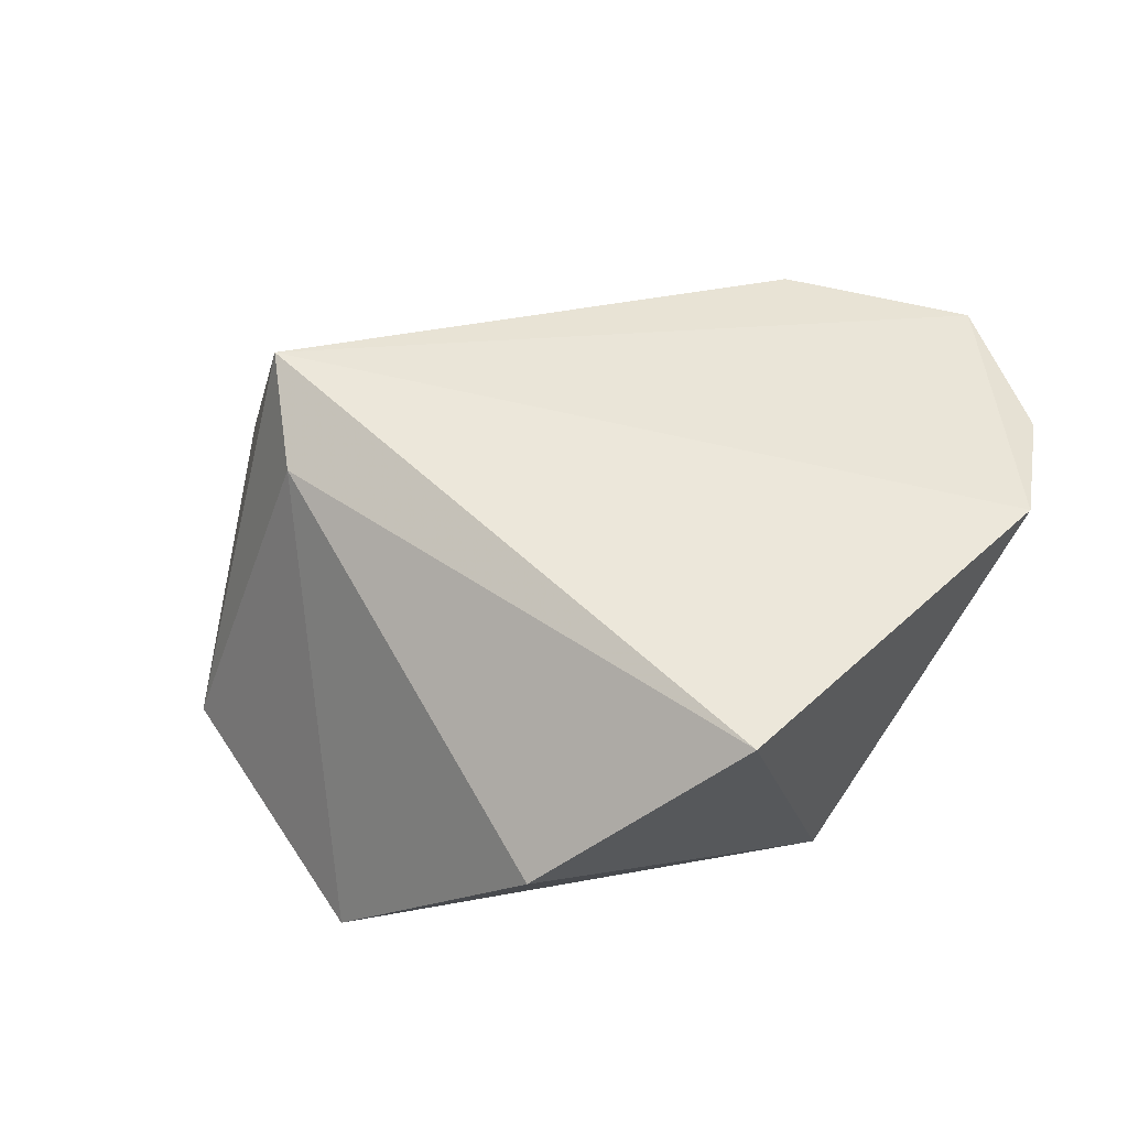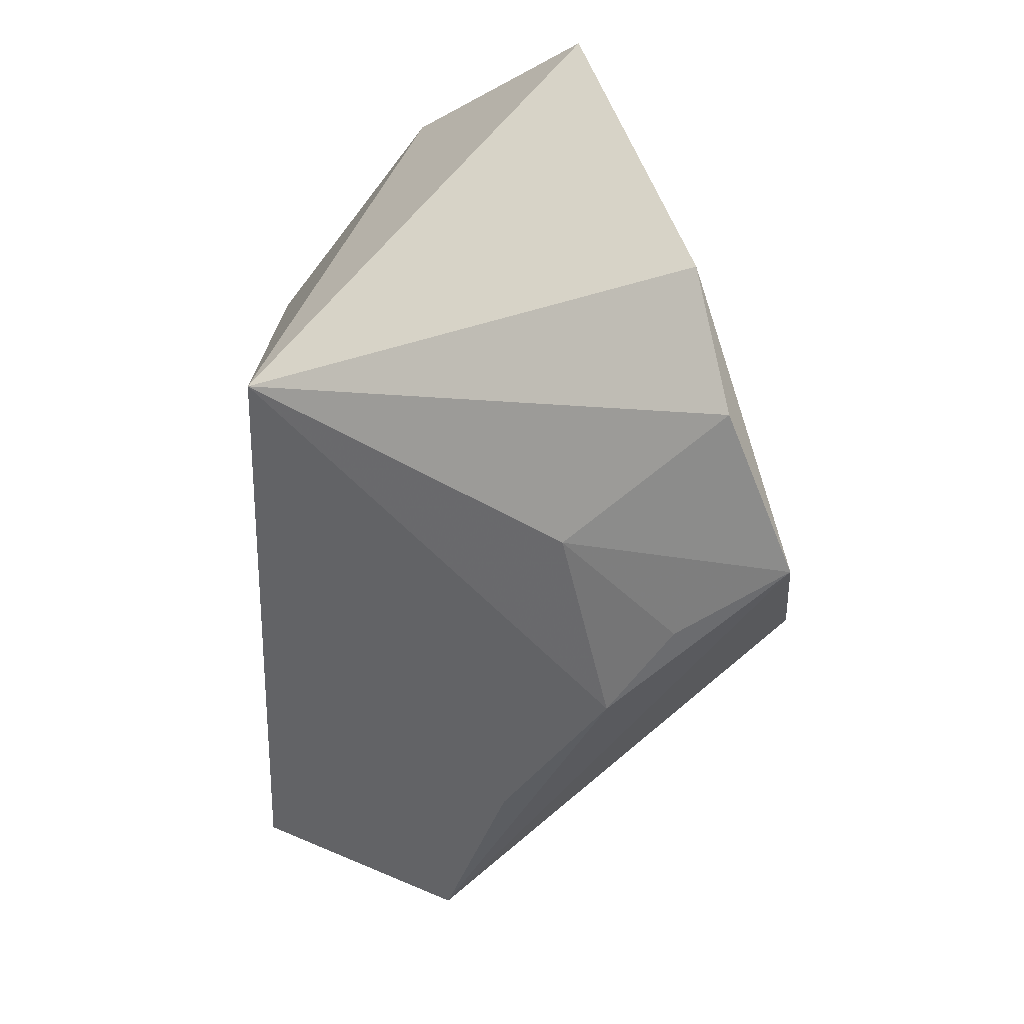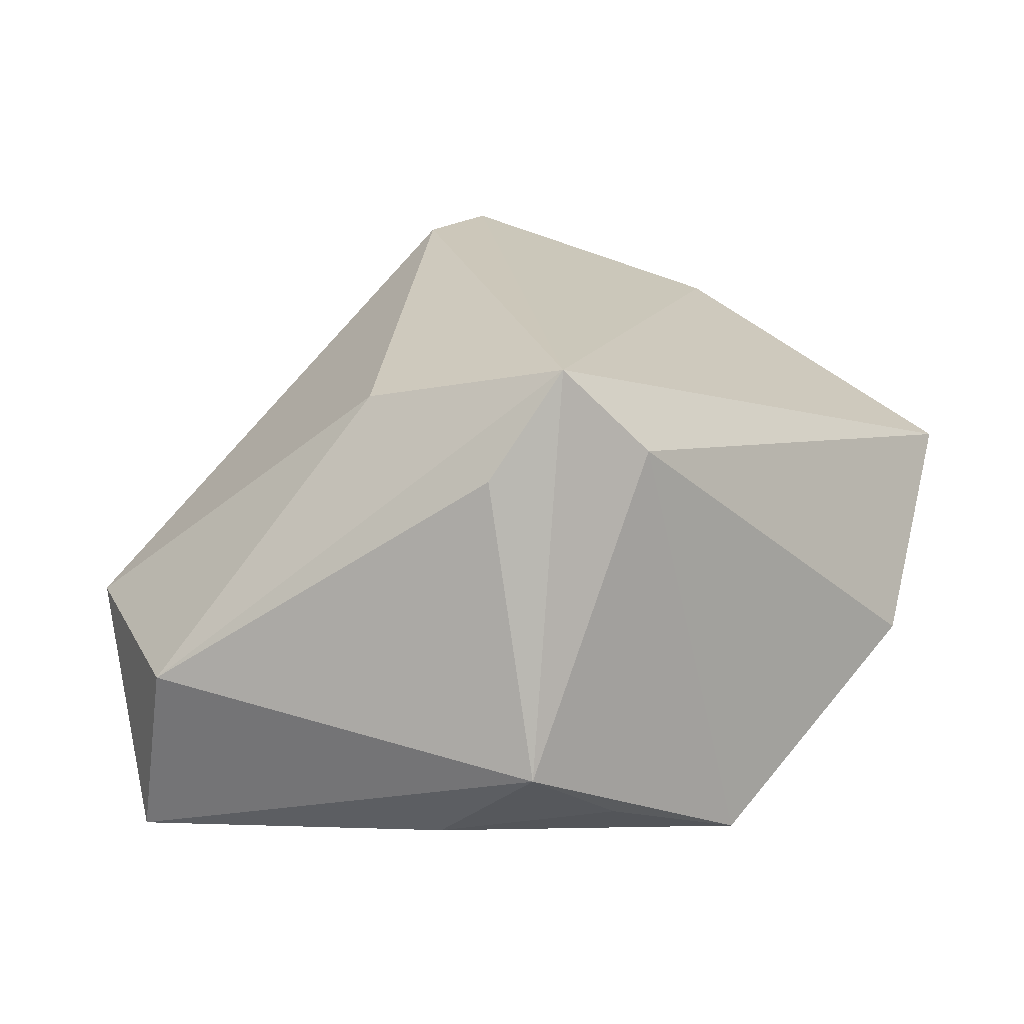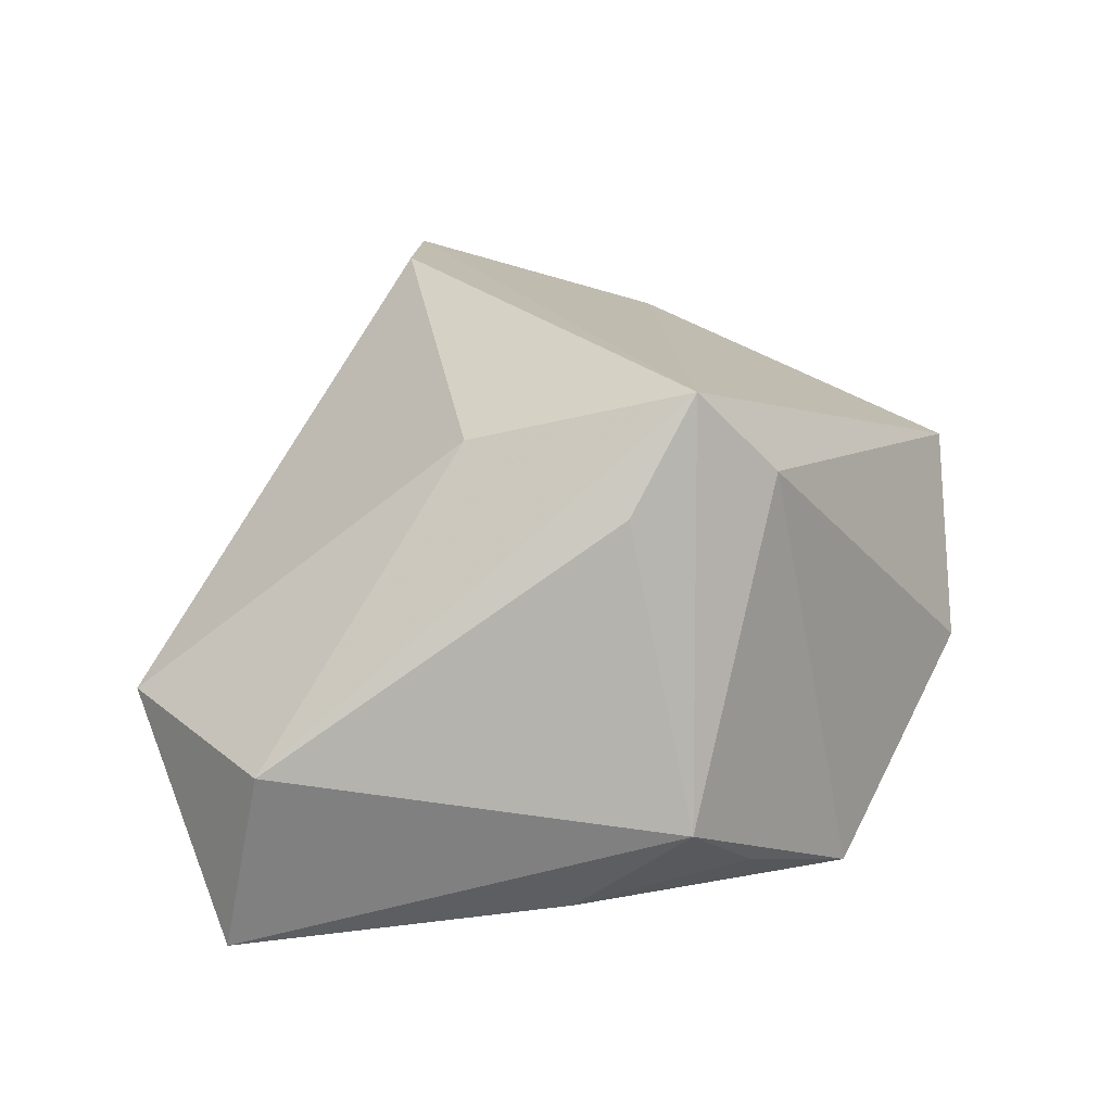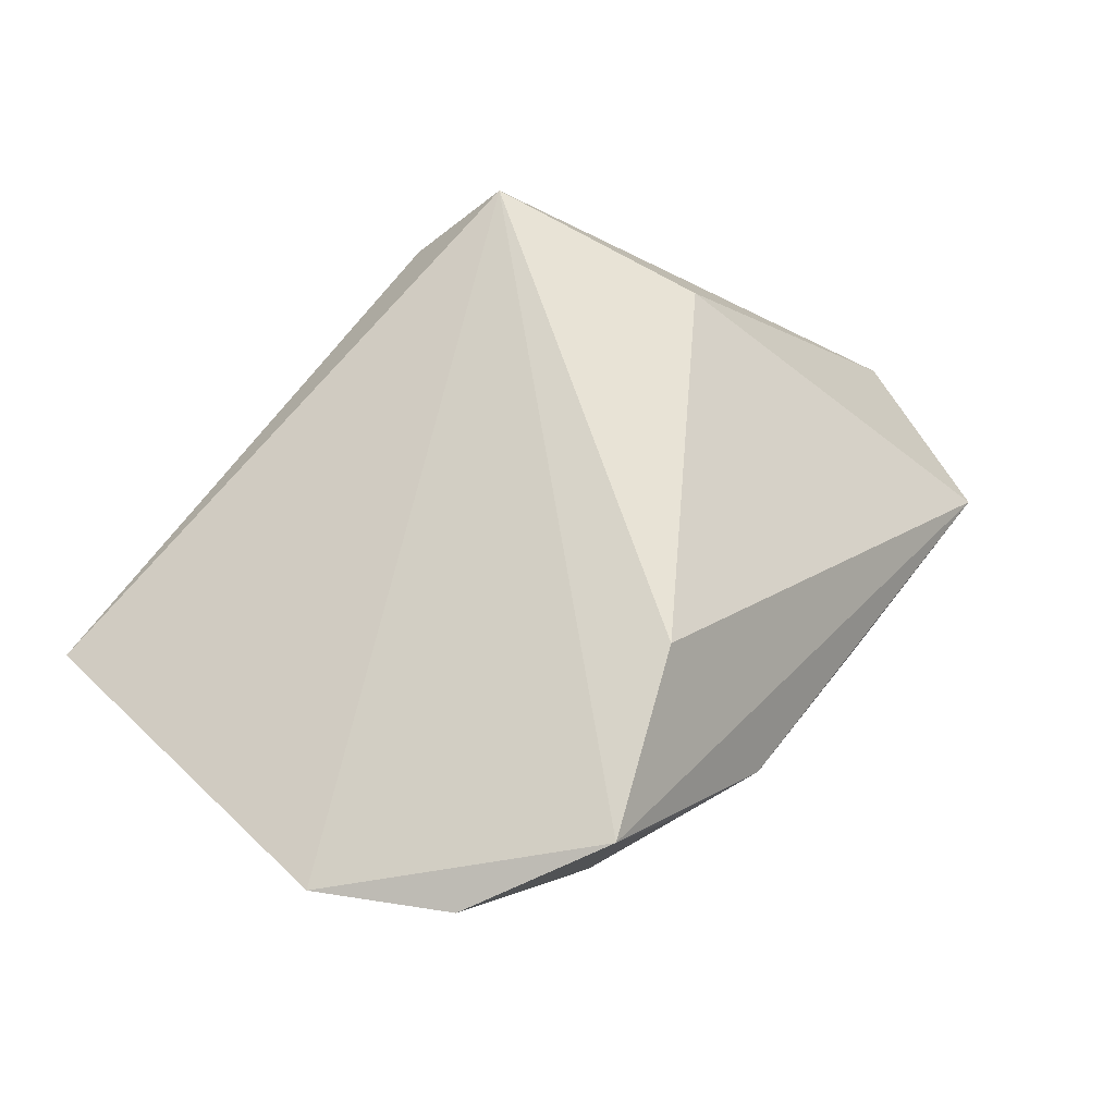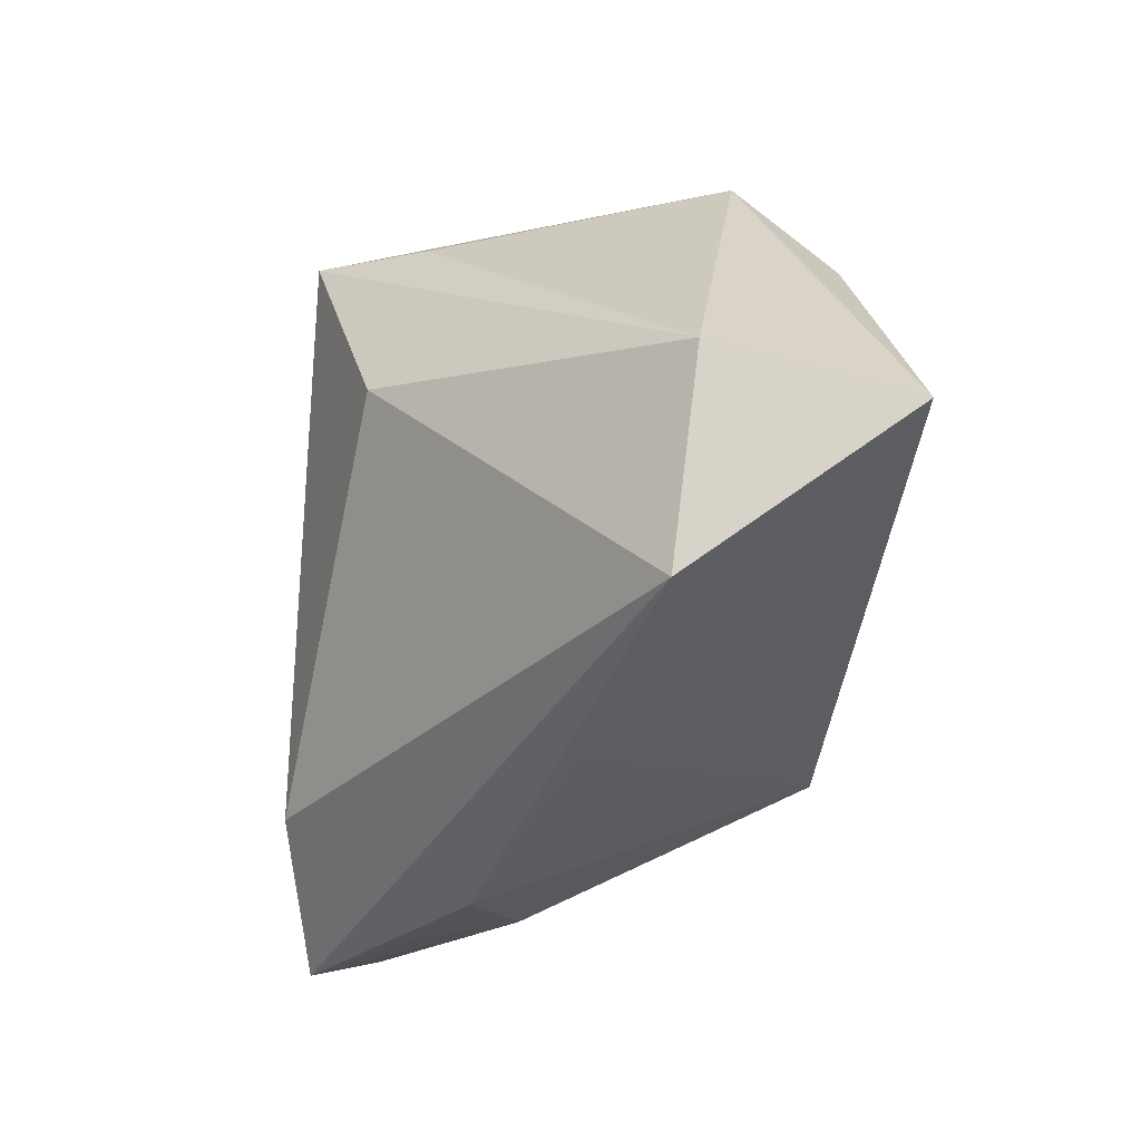
<metadata>
{"format":"obj","ext":"obj","renderer":"f3d","projection":"perspective","resolution":1024,"background":"white","views":[{"elev":24.8,"azim":-136.1,"up":"+Z"},{"elev":-47.0,"azim":-92.3,"up":"+Y"},{"elev":21.1,"azim":138.4,"up":"+Z"},{"elev":20.9,"azim":121.9,"up":"+Z"},{"elev":61.7,"azim":-43.4,"up":"+Z"},{"elev":-30.5,"azim":86.5,"up":"+Y"}]}
</metadata>
<code>
v -0.004964 -0.04286 0.01304
v -0.04436 -0.0347 0.02401
v 0.05634 -0.01294 -0.03099
v 0.05696 -0.007004 -0.007579
v 0.02028 -0.03674 0.001742
v -0.02853 -0.04286 0.032
v -0.05377 -0.02042 0.02035
v 0.03025 0.03409 -0.01534
v 0.01128 0.03375 0.02268
v -0.0007134 0.03887 -0.03099
v 0.02881 0.02442 0.02045
v -0.02579 -0.0363 0.006722
v -0.05338 0.02675 0.00829
v -0.03214 0.03881 -0.01165
v -0.0175 -0.04233 0.01997
v 0.03023 0.003624 0.02642
v -0.02982 -0.01495 -0.03099
v 0.04948 -0.03064 -0.004969
v 0.03318 0.02004 -0.02691
v 0.01991 0.02775 0.03332
v -0.008909 -0.03115 0.03504
v 0.01701 0.03475 -0.02402
f 7 20 13
f 14 17 13
f 13 17 7
f 20 8 9
f 14 13 9
f 9 13 20
f 16 21 18
f 20 21 16
f 18 4 16
f 16 4 20
f 6 20 7
f 6 21 20
f 18 21 6
f 11 8 20
f 20 4 11
f 11 4 8
f 7 17 2
f 2 6 7
f 18 6 1
f 8 4 3
f 3 4 18
f 18 1 5
f 5 1 17
f 5 3 18
f 17 3 5
f 15 1 6
f 19 22 8
f 8 3 19
f 10 3 17
f 10 17 14
f 10 19 3
f 22 19 10
f 14 9 10
f 10 9 8
f 8 22 10
f 6 2 12
f 12 15 6
f 12 2 17
f 17 1 12
f 1 15 12

</code>
